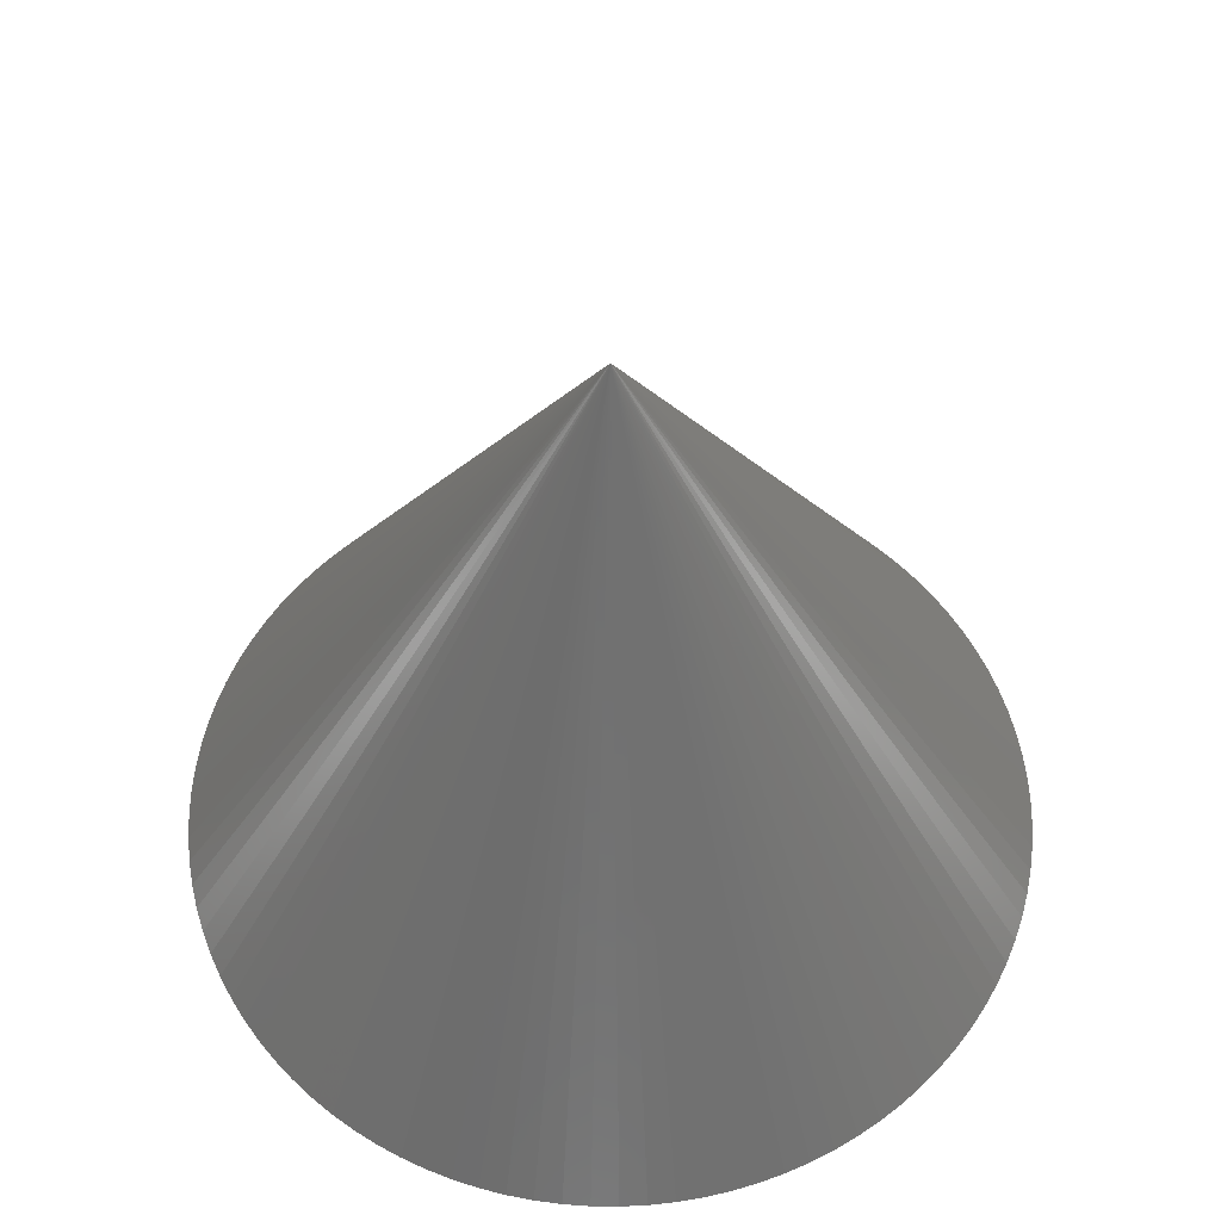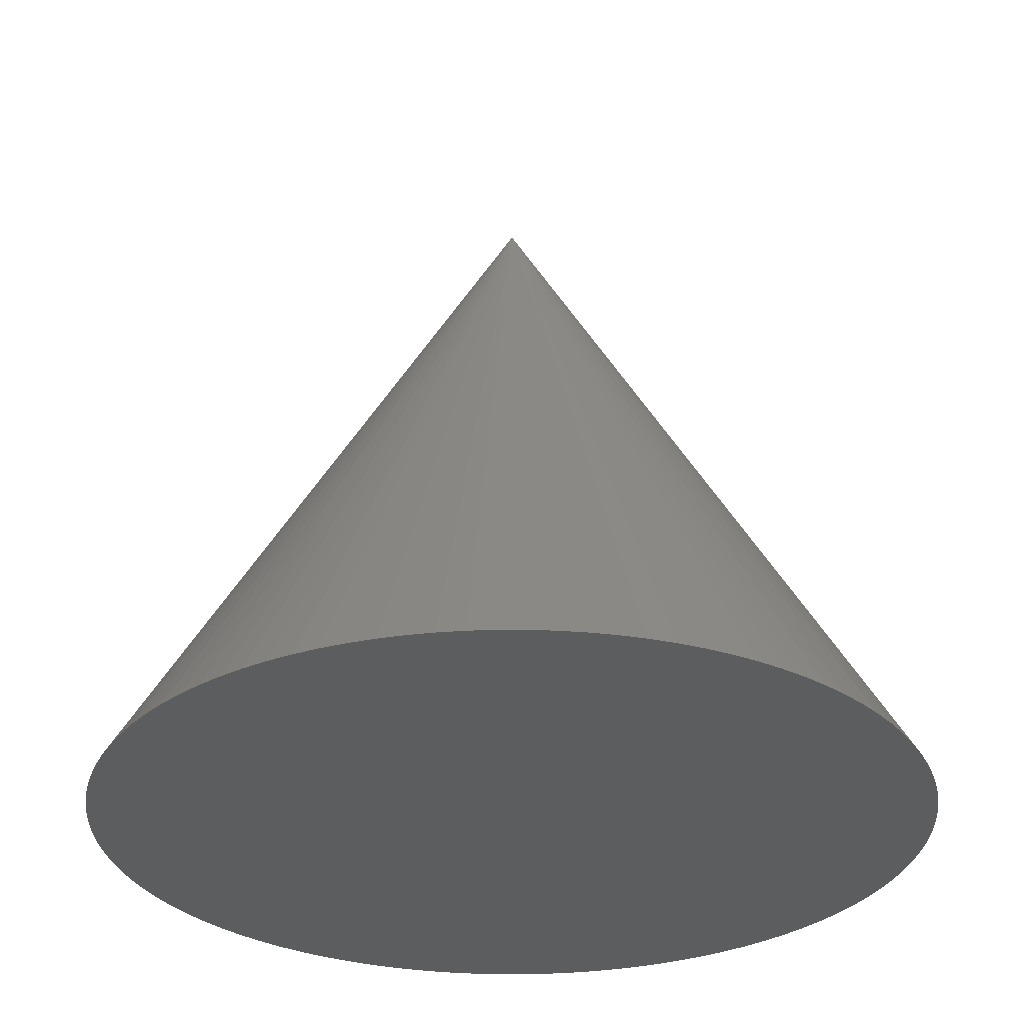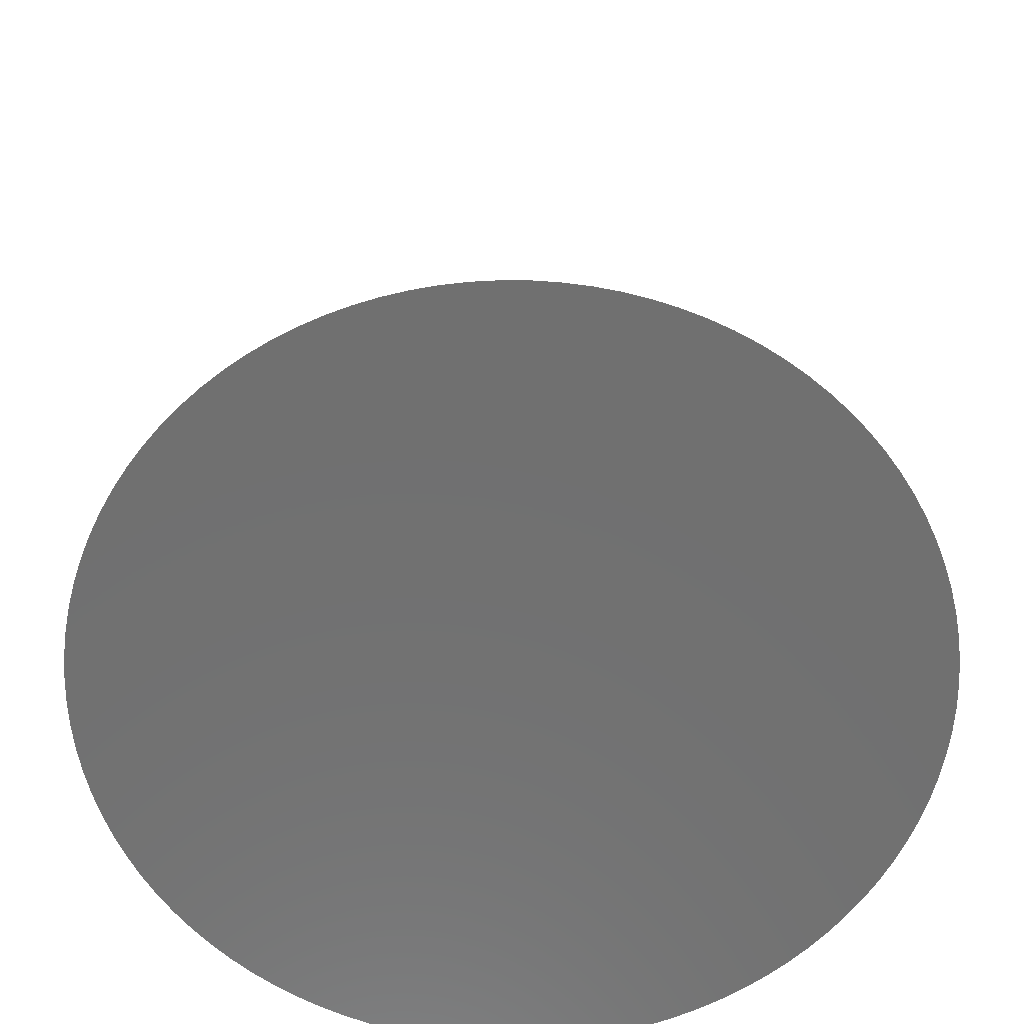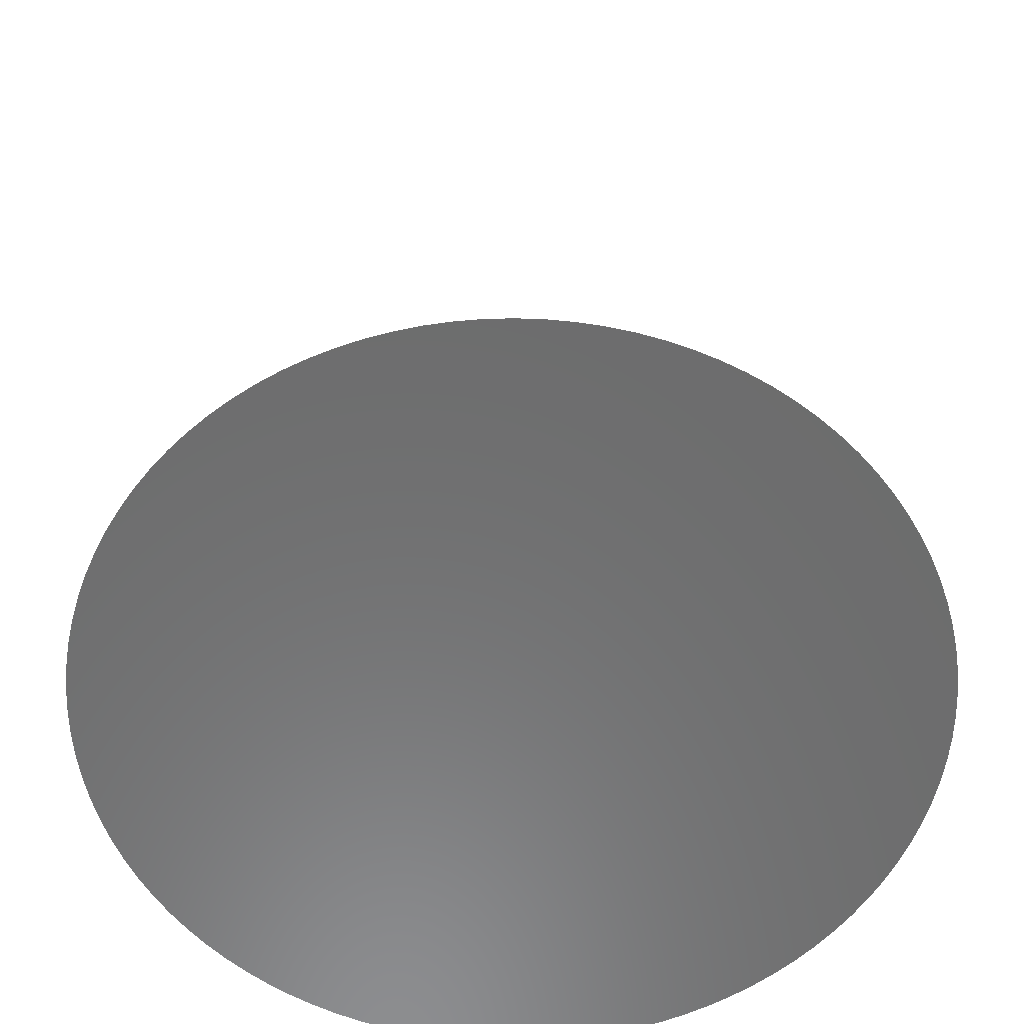
<metadata>
{"format":"stl","ext":"stl","renderer":"f3d","projection":"perspective","resolution":1024,"background":"white","views":[{"elev":57.3,"azim":-37.1,"up":"+Z"},{"elev":-30.5,"azim":120.6,"up":"+Z"},{"elev":-62.0,"azim":-167.9,"up":"+Z"},{"elev":-58.3,"azim":-54.3,"up":"+Z"}]}
</metadata>
<code>
# stl→obj: 211 verts, 600 faces
v 0 0 1
v 0.866 0 -0.5
v 0.8643 0.05438 -0.5
v 0.8592 0.1085 -0.5
v 0.8507 0.1623 -0.5
v 0.8388 0.2154 -0.5
v 0.8236 0.2676 -0.5
v 0.8052 0.3188 -0.5
v 0.7836 0.3687 -0.5
v 0.7589 0.4172 -0.5
v 0.7312 0.464 -0.5
v 0.7006 0.509 -0.5
v 0.6673 0.552 -0.5
v 0.6313 0.5928 -0.5
v 0.5928 0.6313 -0.5
v 0.552 0.6673 -0.5
v 0.509 0.7006 -0.5
v 0.464 0.7312 -0.5
v 0.4172 0.7589 -0.5
v 0.3687 0.7836 -0.5
v 0.3188 0.8052 -0.5
v 0.2676 0.8236 -0.5
v 0.2154 0.8388 -0.5
v 0.1623 0.8507 -0.5
v 0.1085 0.8592 -0.5
v 0.05438 0.8643 -0.5
v 5.303e-17 0.866 -0.5
v -0.05438 0.8643 -0.5
v -0 0 1
v -0.1085 0.8592 -0.5
v -0.1623 0.8507 -0.5
v -0.2154 0.8388 -0.5
v -0.2676 0.8236 -0.5
v -0.3188 0.8052 -0.5
v -0.3687 0.7836 -0.5
v -0.4172 0.7589 -0.5
v -0.464 0.7312 -0.5
v -0.509 0.7006 -0.5
v -0.552 0.6673 -0.5
v -0.5928 0.6313 -0.5
v -0.6313 0.5928 -0.5
v -0.6673 0.552 -0.5
v -0.7006 0.509 -0.5
v -0.7312 0.464 -0.5
v -0.7589 0.4172 -0.5
v -0.7836 0.3687 -0.5
v -0.8052 0.3188 -0.5
v -0.8236 0.2676 -0.5
v -0.8388 0.2154 -0.5
v -0.8507 0.1623 -0.5
v -0.8592 0.1085 -0.5
v -0.8643 0.05438 -0.5
v -0.866 1.061e-16 -0.5
v -0.8643 -0.05438 -0.5
v -0 -0 1
v -0.8592 -0.1085 -0.5
v -0.8507 -0.1623 -0.5
v -0.8388 -0.2154 -0.5
v -0.8236 -0.2676 -0.5
v -0.8052 -0.3188 -0.5
v -0.7836 -0.3687 -0.5
v -0.7589 -0.4172 -0.5
v -0.7312 -0.464 -0.5
v -0.7006 -0.509 -0.5
v -0.6673 -0.552 -0.5
v -0.6313 -0.5928 -0.5
v -0.5928 -0.6313 -0.5
v -0.552 -0.6673 -0.5
v -0.509 -0.7006 -0.5
v -0.464 -0.7312 -0.5
v -0.4172 -0.7589 -0.5
v -0.3687 -0.7836 -0.5
v -0.3188 -0.8052 -0.5
v -0.2676 -0.8236 -0.5
v -0.2154 -0.8388 -0.5
v -0.1623 -0.8507 -0.5
v -0.1085 -0.8592 -0.5
v -0.05438 -0.8643 -0.5
v -1.591e-16 -0.866 -0.5
v 0.05438 -0.8643 -0.5
v 0 -0 1
v 0.1085 -0.8592 -0.5
v 0.1623 -0.8507 -0.5
v 0.2154 -0.8388 -0.5
v 0.2676 -0.8236 -0.5
v 0.3188 -0.8052 -0.5
v 0.3687 -0.7836 -0.5
v 0.4172 -0.7589 -0.5
v 0.464 -0.7312 -0.5
v 0.509 -0.7006 -0.5
v 0.552 -0.6673 -0.5
v 0.5928 -0.6313 -0.5
v 0.6313 -0.5928 -0.5
v 0.6673 -0.552 -0.5
v 0.7006 -0.509 -0.5
v 0.7312 -0.464 -0.5
v 0.7589 -0.4172 -0.5
v 0.7836 -0.3687 -0.5
v 0.8052 -0.3188 -0.5
v 0.8236 -0.2676 -0.5
v 0.8388 -0.2154 -0.5
v 0.8507 -0.1623 -0.5
v 0.8592 -0.1085 -0.5
v 0.8643 -0.05438 -0.5
v 0.866 -2.121e-16 -0.5
v -0.866 -0 -0.5
v -5.303e-17 -0.866 -0.5
v 0.866 -1.061e-16 -0.5
v 1.591e-16 0.866 -0.5
v -0.866 2.121e-16 -0.5
v -2.449e-16 -0 1
v -2.444e-16 -1.538e-17 1
v -2.43e-16 -3.07e-17 1
v -2.406e-16 -4.59e-17 1
v -2.372e-16 -6.091e-17 1
v -2.329e-16 -7.569e-17 1
v -2.277e-16 -9.016e-17 1
v -2.216e-16 -1.043e-16 1
v -2.146e-16 -1.18e-16 1
v -2.068e-16 -1.312e-16 1
v -1.982e-16 -1.44e-16 1
v -1.887e-16 -1.561e-16 1
v -1.785e-16 -1.677e-16 1
v -1.677e-16 -1.785e-16 1
v -1.561e-16 -1.887e-16 1
v -1.44e-16 -1.982e-16 1
v -1.312e-16 -2.068e-16 1
v -1.18e-16 -2.146e-16 1
v -1.043e-16 -2.216e-16 1
v -9.016e-17 -2.277e-16 1
v -7.569e-17 -2.329e-16 1
v -6.091e-17 -2.372e-16 1
v -4.59e-17 -2.406e-16 1
v -3.07e-17 -2.43e-16 1
v -1.538e-17 -2.444e-16 1
v -1.5e-32 -2.449e-16 1
v 1.538e-17 -2.444e-16 1
v 3.07e-17 -2.43e-16 1
v 4.59e-17 -2.406e-16 1
v 6.091e-17 -2.372e-16 1
v 7.569e-17 -2.329e-16 1
v 9.016e-17 -2.277e-16 1
v 1.043e-16 -2.216e-16 1
v 1.18e-16 -2.146e-16 1
v 1.312e-16 -2.068e-16 1
v 1.44e-16 -1.982e-16 1
v 1.561e-16 -1.887e-16 1
v 1.677e-16 -1.785e-16 1
v 1.785e-16 -1.677e-16 1
v 1.887e-16 -1.561e-16 1
v 1.982e-16 -1.44e-16 1
v 2.068e-16 -1.312e-16 1
v 2.146e-16 -1.18e-16 1
v 2.216e-16 -1.043e-16 1
v 2.277e-16 -9.016e-17 1
v 2.329e-16 -7.569e-17 1
v 2.372e-16 -6.091e-17 1
v 2.406e-16 -4.59e-17 1
v 2.43e-16 -3.07e-17 1
v 2.444e-16 -1.538e-17 1
v 2.449e-16 -3e-32 1
v 2.444e-16 1.538e-17 1
v 2.43e-16 3.07e-17 1
v 2.406e-16 4.59e-17 1
v 2.372e-16 6.091e-17 1
v 2.329e-16 7.569e-17 1
v 2.277e-16 9.016e-17 1
v 2.216e-16 1.043e-16 1
v 2.146e-16 1.18e-16 1
v 2.068e-16 1.312e-16 1
v 1.982e-16 1.44e-16 1
v 1.887e-16 1.561e-16 1
v 1.785e-16 1.677e-16 1
v 1.677e-16 1.785e-16 1
v 1.561e-16 1.887e-16 1
v 1.44e-16 1.982e-16 1
v 1.312e-16 2.068e-16 1
v 1.18e-16 2.146e-16 1
v 1.043e-16 2.216e-16 1
v 9.016e-17 2.277e-16 1
v 7.569e-17 2.329e-16 1
v 6.091e-17 2.372e-16 1
v 4.59e-17 2.406e-16 1
v 3.07e-17 2.43e-16 1
v 1.538e-17 2.444e-16 1
v 4.499e-32 2.449e-16 1
v -1.538e-17 2.444e-16 1
v -3.07e-17 2.43e-16 1
v -4.59e-17 2.406e-16 1
v -6.091e-17 2.372e-16 1
v -7.569e-17 2.329e-16 1
v -9.016e-17 2.277e-16 1
v -1.043e-16 2.216e-16 1
v -1.18e-16 2.146e-16 1
v -1.312e-16 2.068e-16 1
v -1.44e-16 1.982e-16 1
v -1.561e-16 1.887e-16 1
v -1.677e-16 1.785e-16 1
v -1.785e-16 1.677e-16 1
v -1.887e-16 1.561e-16 1
v -1.982e-16 1.44e-16 1
v -2.068e-16 1.312e-16 1
v -2.146e-16 1.18e-16 1
v -2.216e-16 1.043e-16 1
v -2.277e-16 9.016e-17 1
v -2.329e-16 7.569e-17 1
v -2.372e-16 6.091e-17 1
v -2.406e-16 4.59e-17 1
v -2.43e-16 3.07e-17 1
v -2.444e-16 1.538e-17 1
v -2.449e-16 5.999e-32 1
f 1 2 3
f 1 3 1
f 1 3 4
f 1 4 1
f 1 4 5
f 1 5 1
f 1 5 6
f 1 6 1
f 1 6 7
f 1 7 1
f 1 7 8
f 1 8 1
f 1 8 9
f 1 9 1
f 1 9 10
f 1 10 1
f 1 10 11
f 1 11 1
f 1 11 12
f 1 12 1
f 1 12 13
f 1 13 1
f 1 13 14
f 1 14 1
f 1 14 15
f 1 15 1
f 1 15 16
f 1 16 1
f 1 16 17
f 1 17 1
f 1 17 18
f 1 18 1
f 1 18 19
f 1 19 1
f 1 19 20
f 1 20 1
f 1 20 21
f 1 21 1
f 1 21 22
f 1 22 1
f 1 22 23
f 1 23 1
f 1 23 24
f 1 24 1
f 1 24 25
f 1 25 1
f 1 25 26
f 1 26 1
f 1 26 27
f 1 27 1
f 1 27 28
f 1 28 29
f 29 28 30
f 29 30 29
f 29 30 31
f 29 31 29
f 29 31 32
f 29 32 29
f 29 32 33
f 29 33 29
f 29 33 34
f 29 34 29
f 29 34 35
f 29 35 29
f 29 35 36
f 29 36 29
f 29 36 37
f 29 37 29
f 29 37 38
f 29 38 29
f 29 38 39
f 29 39 29
f 29 39 40
f 29 40 29
f 29 40 41
f 29 41 29
f 29 41 42
f 29 42 29
f 29 42 43
f 29 43 29
f 29 43 44
f 29 44 29
f 29 44 45
f 29 45 29
f 29 45 46
f 29 46 29
f 29 46 47
f 29 47 29
f 29 47 48
f 29 48 29
f 29 48 49
f 29 49 29
f 29 49 50
f 29 50 29
f 29 50 51
f 29 51 29
f 29 51 52
f 29 52 29
f 29 52 53
f 29 53 29
f 29 53 54
f 29 54 55
f 55 54 56
f 55 56 55
f 55 56 57
f 55 57 55
f 55 57 58
f 55 58 55
f 55 58 59
f 55 59 55
f 55 59 60
f 55 60 55
f 55 60 61
f 55 61 55
f 55 61 62
f 55 62 55
f 55 62 63
f 55 63 55
f 55 63 64
f 55 64 55
f 55 64 65
f 55 65 55
f 55 65 66
f 55 66 55
f 55 66 67
f 55 67 55
f 55 67 68
f 55 68 55
f 55 68 69
f 55 69 55
f 55 69 70
f 55 70 55
f 55 70 71
f 55 71 55
f 55 71 72
f 55 72 55
f 55 72 73
f 55 73 55
f 55 73 74
f 55 74 55
f 55 74 75
f 55 75 55
f 55 75 76
f 55 76 55
f 55 76 77
f 55 77 55
f 55 77 78
f 55 78 55
f 55 78 79
f 55 79 55
f 55 79 80
f 55 80 81
f 81 80 82
f 81 82 81
f 81 82 83
f 81 83 81
f 81 83 84
f 81 84 81
f 81 84 85
f 81 85 81
f 81 85 86
f 81 86 81
f 81 86 87
f 81 87 81
f 81 87 88
f 81 88 81
f 81 88 89
f 81 89 81
f 81 89 90
f 81 90 81
f 81 90 91
f 81 91 81
f 81 91 92
f 81 92 81
f 81 92 93
f 81 93 81
f 81 93 94
f 81 94 81
f 81 94 95
f 81 95 81
f 81 95 96
f 81 96 81
f 81 96 97
f 81 97 81
f 81 97 98
f 81 98 81
f 81 98 99
f 81 99 81
f 81 99 100
f 81 100 81
f 81 100 101
f 81 101 81
f 81 101 102
f 81 102 81
f 81 102 103
f 81 103 81
f 81 103 104
f 81 104 81
f 81 104 105
f 81 105 81
f 2 106 54
f 2 54 3
f 3 54 56
f 3 56 4
f 4 56 57
f 4 57 5
f 5 57 58
f 5 58 6
f 6 58 59
f 6 59 7
f 7 59 60
f 7 60 8
f 8 60 61
f 8 61 9
f 9 61 62
f 9 62 10
f 10 62 63
f 10 63 11
f 11 63 64
f 11 64 12
f 12 64 65
f 12 65 13
f 13 65 66
f 13 66 14
f 14 66 67
f 14 67 15
f 15 67 68
f 15 68 16
f 16 68 69
f 16 69 17
f 17 69 70
f 17 70 18
f 18 70 71
f 18 71 19
f 19 71 72
f 19 72 20
f 20 72 73
f 20 73 21
f 21 73 74
f 21 74 22
f 22 74 75
f 22 75 23
f 23 75 76
f 23 76 24
f 24 76 77
f 24 77 25
f 25 77 78
f 25 78 26
f 26 78 107
f 26 107 27
f 27 107 80
f 27 80 28
f 28 80 82
f 28 82 30
f 30 82 83
f 30 83 31
f 31 83 84
f 31 84 32
f 32 84 85
f 32 85 33
f 33 85 86
f 33 86 34
f 34 86 87
f 34 87 35
f 35 87 88
f 35 88 36
f 36 88 89
f 36 89 37
f 37 89 90
f 37 90 38
f 38 90 91
f 38 91 39
f 39 91 92
f 39 92 40
f 40 92 93
f 40 93 41
f 41 93 94
f 41 94 42
f 42 94 95
f 42 95 43
f 43 95 96
f 43 96 44
f 44 96 97
f 44 97 45
f 45 97 98
f 45 98 46
f 46 98 99
f 46 99 47
f 47 99 100
f 47 100 48
f 48 100 101
f 48 101 49
f 49 101 102
f 49 102 50
f 50 102 103
f 50 103 51
f 51 103 104
f 51 104 52
f 52 104 108
f 52 108 53
f 53 108 3
f 53 3 54
f 54 3 4
f 54 4 56
f 56 4 5
f 56 5 57
f 57 5 6
f 57 6 58
f 58 6 7
f 58 7 59
f 59 7 8
f 59 8 60
f 60 8 9
f 60 9 61
f 61 9 10
f 61 10 62
f 62 10 11
f 62 11 63
f 63 11 12
f 63 12 64
f 64 12 13
f 64 13 65
f 65 13 14
f 65 14 66
f 66 14 15
f 66 15 67
f 67 15 16
f 67 16 68
f 68 16 17
f 68 17 69
f 69 17 18
f 69 18 70
f 70 18 19
f 70 19 71
f 71 19 20
f 71 20 72
f 72 20 21
f 72 21 73
f 73 21 22
f 73 22 74
f 74 22 23
f 74 23 75
f 75 23 24
f 75 24 76
f 76 24 25
f 76 25 77
f 77 25 26
f 77 26 78
f 78 26 109
f 78 109 79
f 79 109 28
f 79 28 80
f 80 28 30
f 80 30 82
f 82 30 31
f 82 31 83
f 83 31 32
f 83 32 84
f 84 32 33
f 84 33 85
f 85 33 34
f 85 34 86
f 86 34 35
f 86 35 87
f 87 35 36
f 87 36 88
f 88 36 37
f 88 37 89
f 89 37 38
f 89 38 90
f 90 38 39
f 90 39 91
f 91 39 40
f 91 40 92
f 92 40 41
f 92 41 93
f 93 41 42
f 93 42 94
f 94 42 43
f 94 43 95
f 95 43 44
f 95 44 96
f 96 44 45
f 96 45 97
f 97 45 46
f 97 46 98
f 98 46 47
f 98 47 99
f 99 47 48
f 99 48 100
f 100 48 49
f 100 49 101
f 101 49 50
f 101 50 102
f 102 50 51
f 102 51 103
f 103 51 52
f 103 52 104
f 104 52 110
f 104 110 105
f 106 111 112
f 106 112 54
f 54 112 113
f 54 113 56
f 56 113 114
f 56 114 57
f 57 114 115
f 57 115 58
f 58 115 116
f 58 116 59
f 59 116 117
f 59 117 60
f 60 117 118
f 60 118 61
f 61 118 119
f 61 119 62
f 62 119 120
f 62 120 63
f 63 120 121
f 63 121 64
f 64 121 122
f 64 122 65
f 65 122 123
f 65 123 66
f 66 123 124
f 66 124 67
f 67 124 125
f 67 125 68
f 68 125 126
f 68 126 69
f 69 126 127
f 69 127 70
f 70 127 128
f 70 128 71
f 71 128 129
f 71 129 72
f 72 129 130
f 72 130 73
f 73 130 131
f 73 131 74
f 74 131 132
f 74 132 75
f 75 132 133
f 75 133 76
f 76 133 134
f 76 134 77
f 77 134 135
f 77 135 78
f 78 135 136
f 78 136 107
f 107 136 137
f 107 137 80
f 80 137 138
f 80 138 82
f 82 138 139
f 82 139 83
f 83 139 140
f 83 140 84
f 84 140 141
f 84 141 85
f 85 141 142
f 85 142 86
f 86 142 143
f 86 143 87
f 87 143 144
f 87 144 88
f 88 144 145
f 88 145 89
f 89 145 146
f 89 146 90
f 90 146 147
f 90 147 91
f 91 147 148
f 91 148 92
f 92 148 149
f 92 149 93
f 93 149 150
f 93 150 94
f 94 150 151
f 94 151 95
f 95 151 152
f 95 152 96
f 96 152 153
f 96 153 97
f 97 153 154
f 97 154 98
f 98 154 155
f 98 155 99
f 99 155 156
f 99 156 100
f 100 156 157
f 100 157 101
f 101 157 158
f 101 158 102
f 102 158 159
f 102 159 103
f 103 159 160
f 103 160 104
f 104 160 161
f 104 161 108
f 108 161 162
f 108 162 3
f 3 162 163
f 3 163 4
f 4 163 164
f 4 164 5
f 5 164 165
f 5 165 6
f 6 165 166
f 6 166 7
f 7 166 167
f 7 167 8
f 8 167 168
f 8 168 9
f 9 168 169
f 9 169 10
f 10 169 170
f 10 170 11
f 11 170 171
f 11 171 12
f 12 171 172
f 12 172 13
f 13 172 173
f 13 173 14
f 14 173 174
f 14 174 15
f 15 174 175
f 15 175 16
f 16 175 176
f 16 176 17
f 17 176 177
f 17 177 18
f 18 177 178
f 18 178 19
f 19 178 179
f 19 179 20
f 20 179 180
f 20 180 21
f 21 180 181
f 21 181 22
f 22 181 182
f 22 182 23
f 23 182 183
f 23 183 24
f 24 183 184
f 24 184 25
f 25 184 185
f 25 185 26
f 26 185 186
f 26 186 109
f 109 186 187
f 109 187 28
f 28 187 188
f 28 188 30
f 30 188 189
f 30 189 31
f 31 189 190
f 31 190 32
f 32 190 191
f 32 191 33
f 33 191 192
f 33 192 34
f 34 192 193
f 34 193 35
f 35 193 194
f 35 194 36
f 36 194 195
f 36 195 37
f 37 195 196
f 37 196 38
f 38 196 197
f 38 197 39
f 39 197 198
f 39 198 40
f 40 198 199
f 40 199 41
f 41 199 200
f 41 200 42
f 42 200 201
f 42 201 43
f 43 201 202
f 43 202 44
f 44 202 203
f 44 203 45
f 45 203 204
f 45 204 46
f 46 204 205
f 46 205 47
f 47 205 206
f 47 206 48
f 48 206 207
f 48 207 49
f 49 207 208
f 49 208 50
f 50 208 209
f 50 209 51
f 51 209 210
f 51 210 52
f 52 210 211
f 52 211 110

</code>
